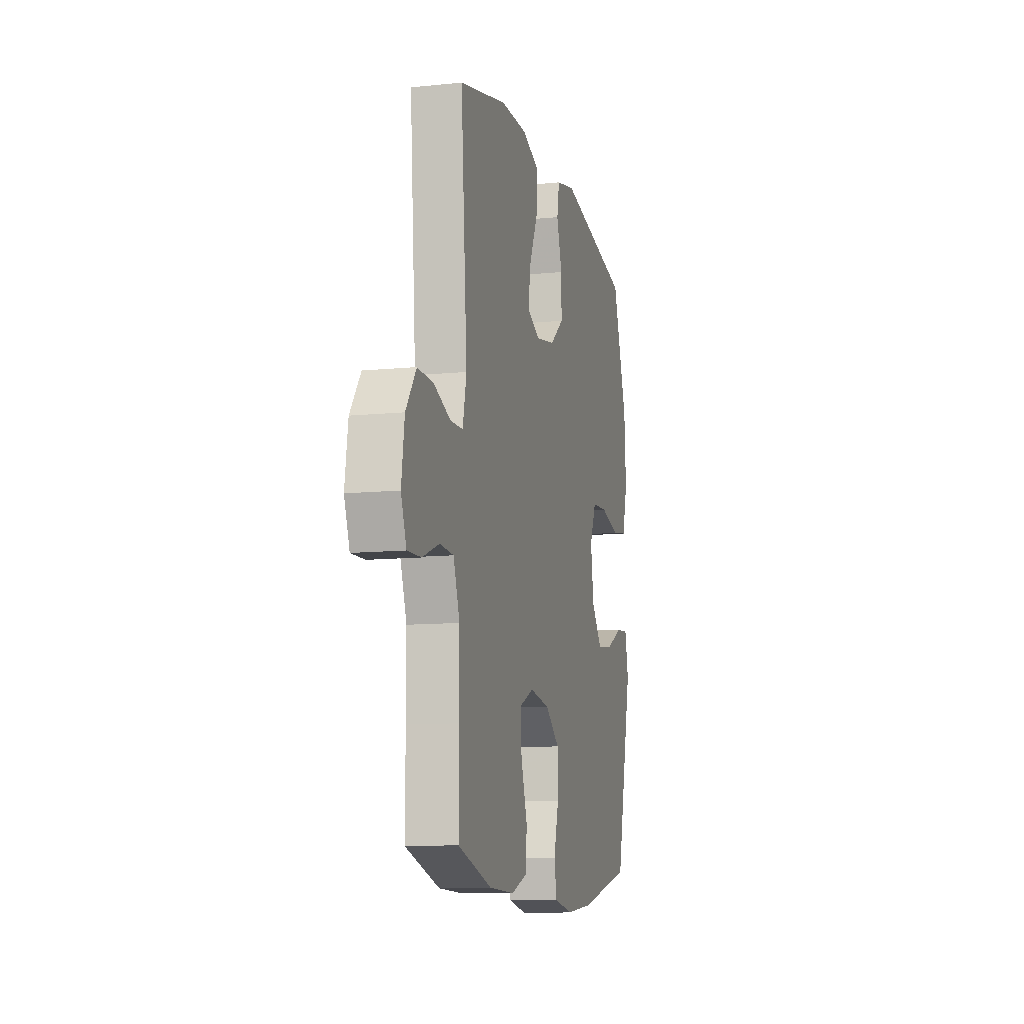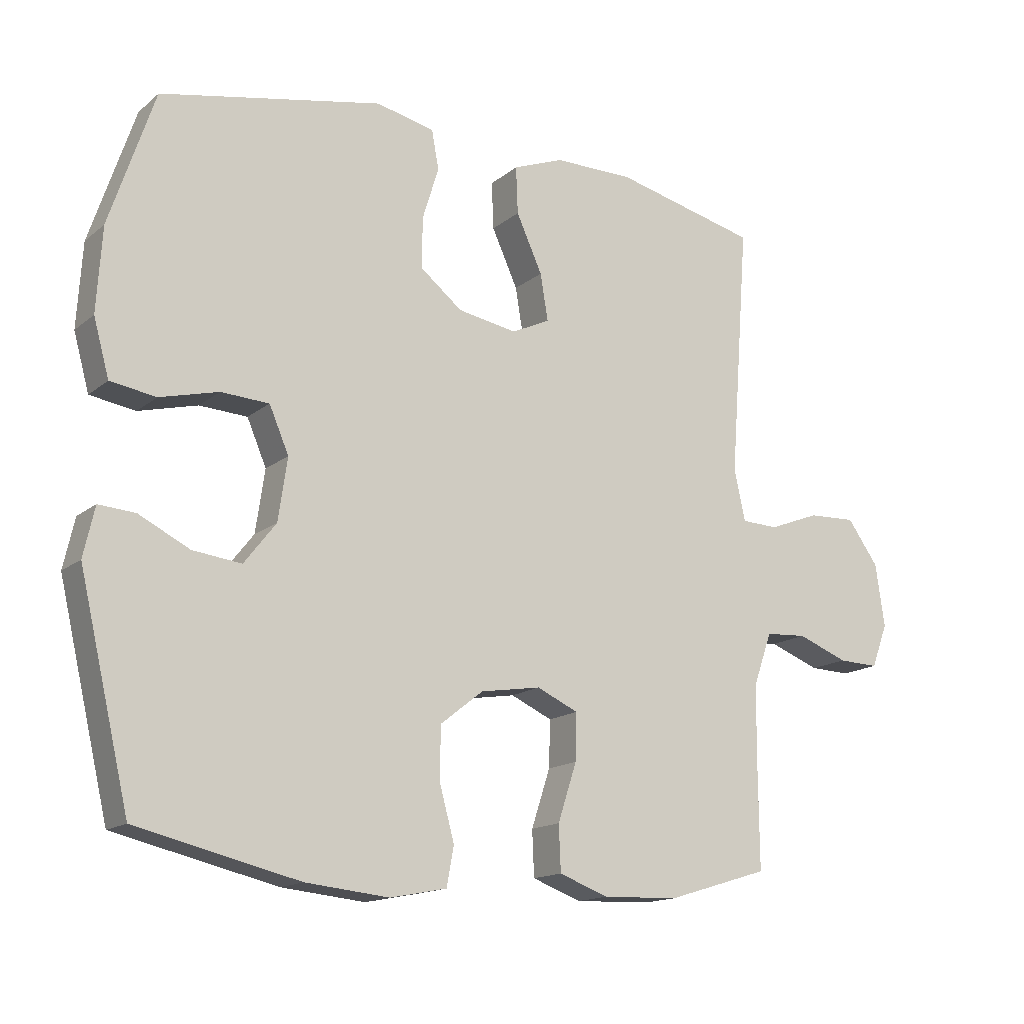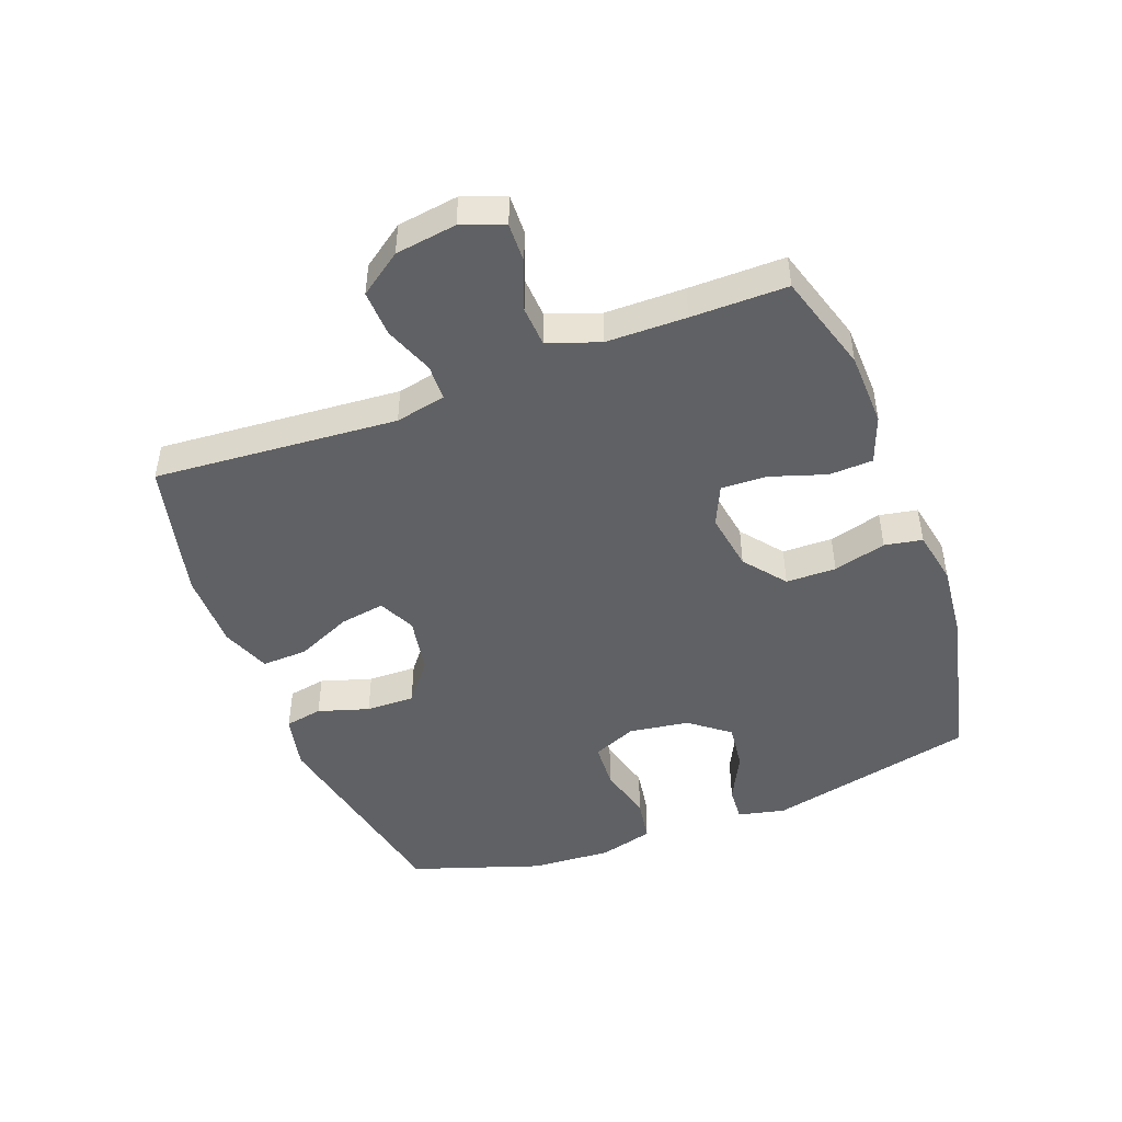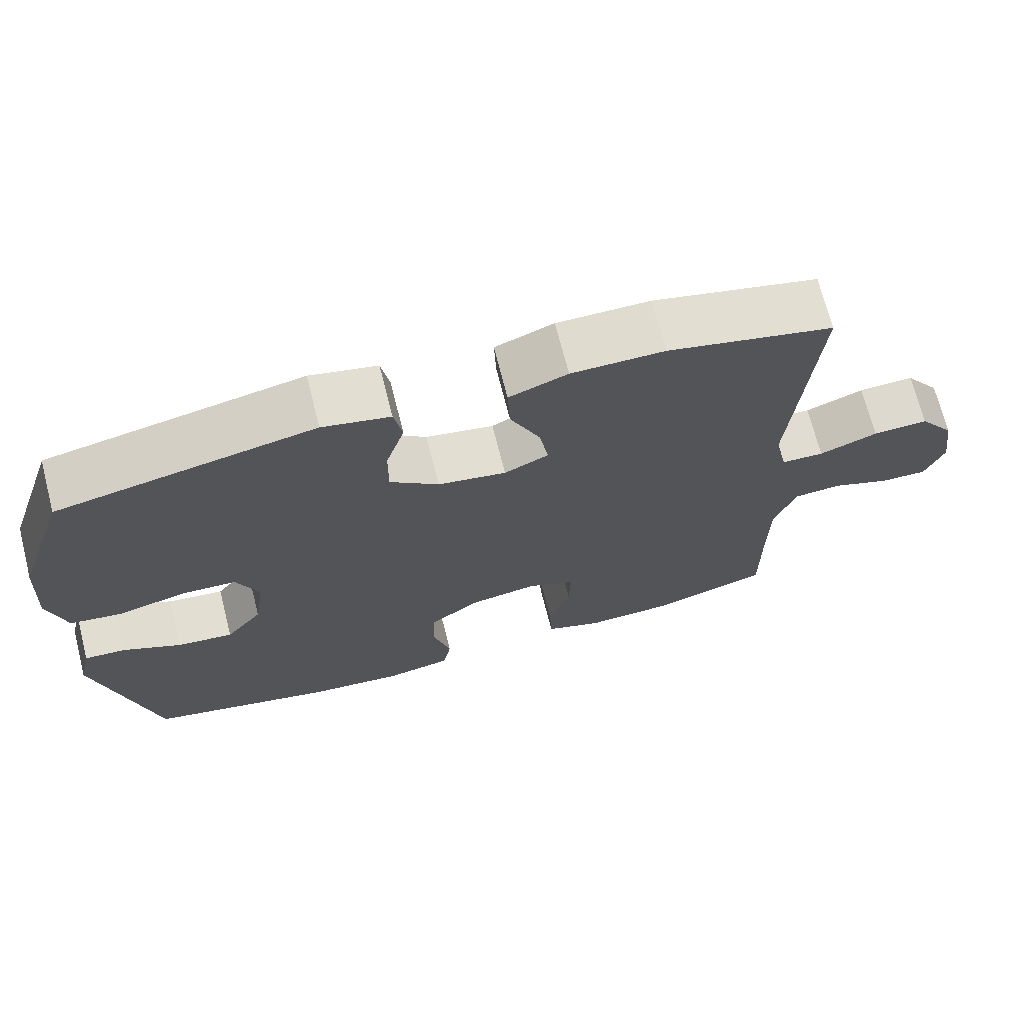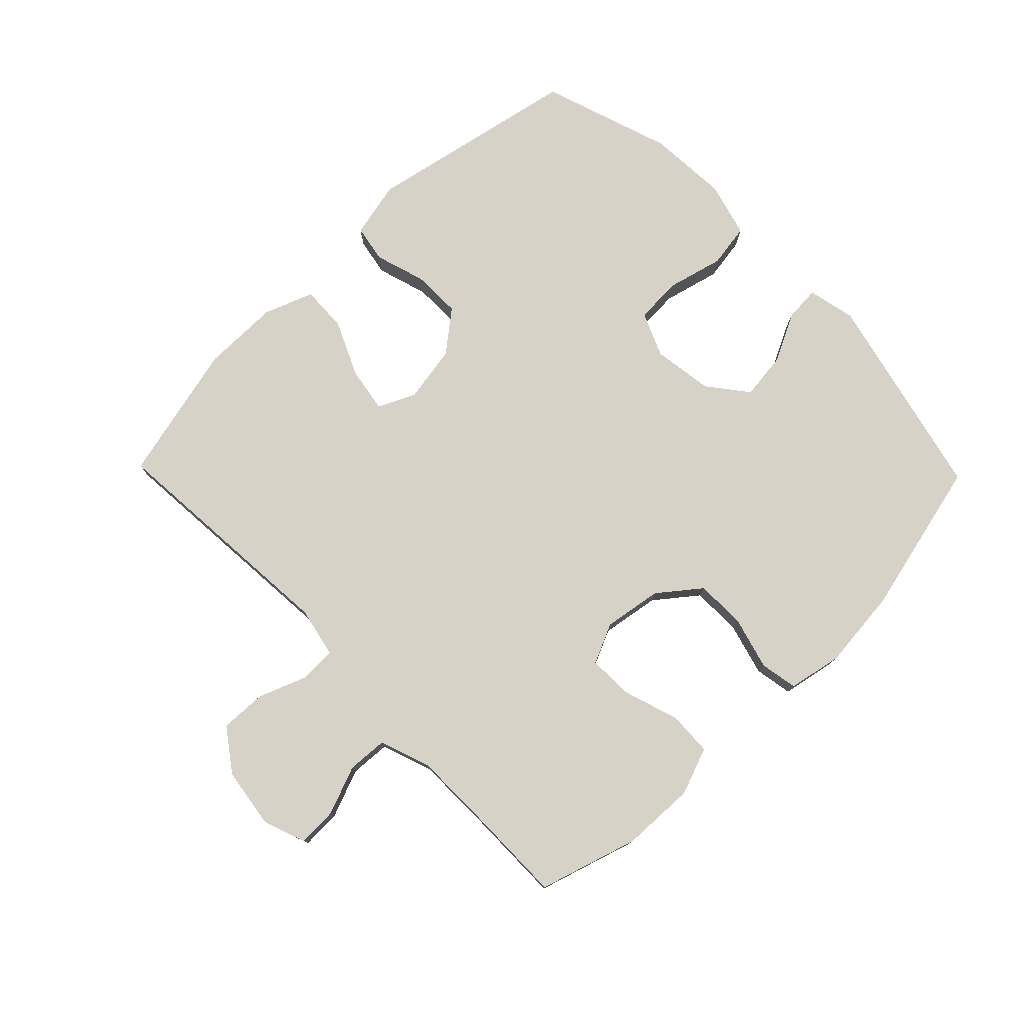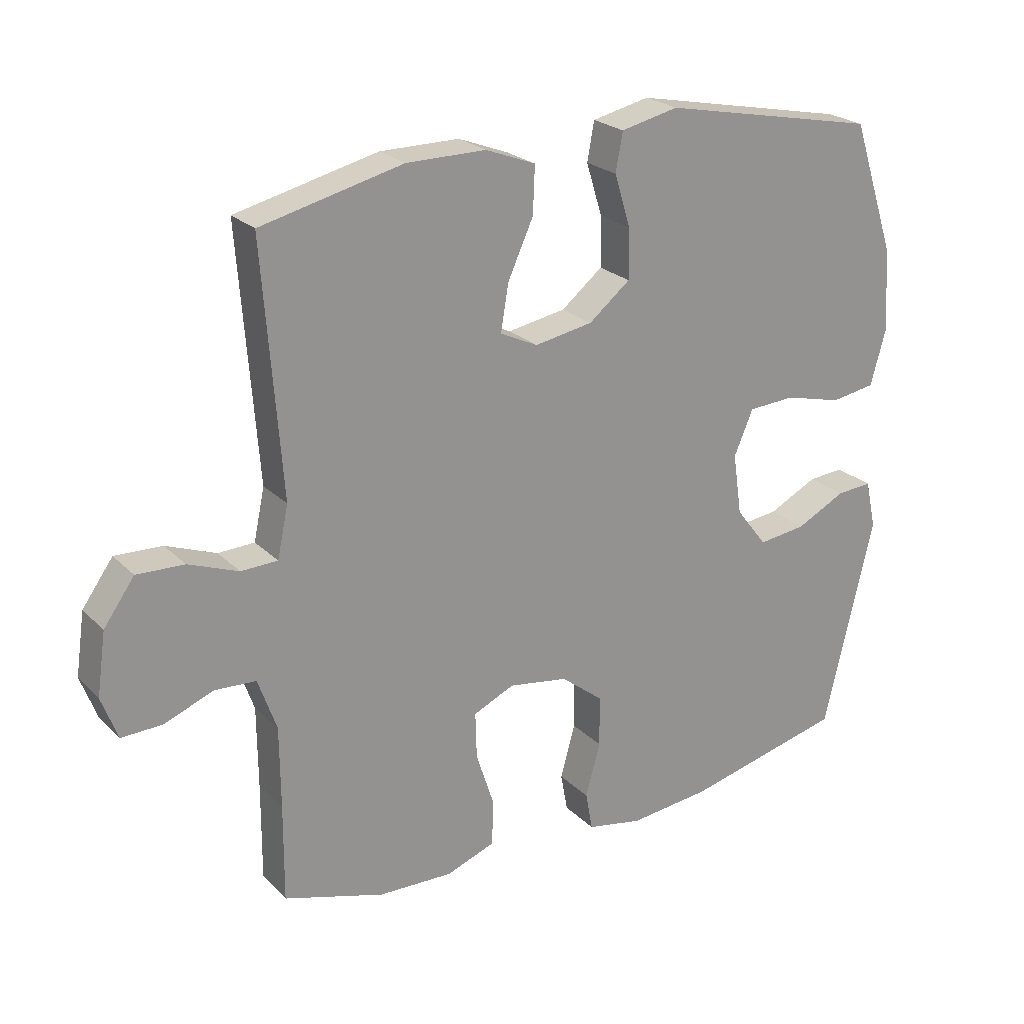
<metadata>
{"format":"obj","ext":"obj","renderer":"f3d","projection":"perspective","resolution":1024,"background":"white","views":[{"elev":-10.7,"azim":104.2,"up":"+Z"},{"elev":-15.2,"azim":-31.7,"up":"+Z"},{"elev":-47.0,"azim":110.6,"up":"+Y"},{"elev":70.3,"azim":-14.3,"up":"+Z"},{"elev":77.5,"azim":135.8,"up":"+Y"},{"elev":23.5,"azim":147.4,"up":"+Z"}]}
</metadata>
<code>
v -0.5 0.07 0.5
v -0.159 0.07 0.569
v -0.069 0.07 0.549
v -0.058 0.07 0.489
v -0.083 0.07 0.408
v -0.084 0.07 0.33
v -0.019 0.07 0.278
v 0.072 0.07 0.262
v 0.131 0.07 0.29
v 0.119 0.07 0.362
v 0.079 0.07 0.45
v 0.076 0.07 0.523
v 0.154 0.07 0.553
v 0.278 0.07 0.553
v 0.5 0.07 0.5
v 0.471 0.07 0.113
v 0.488 0.07 0.033
v 0.545 0.07 0.031
v 0.623 0.07 0.061
v 0.697 0.07 0.064
v 0.745 0.07 -0.003
v 0.759 0.07 -0.1
v 0.734 0.07 -0.167
v 0.671 0.07 -0.165
v 0.593 0.07 -0.135
v 0.529 0.07 -0.139
v 0.5 0.07 -0.221
v 0.499 0.07 -0.348
v 0.5 0.07 -0.5
v 0.342 0.07 -0.548
v 0.225 0.07 -0.552
v 0.149 0.07 -0.524
v 0.146 0.07 -0.454
v 0.175 0.07 -0.365
v 0.177 0.07 -0.293
v 0.113 0.07 -0.264
v 0.02 0.07 -0.279
v -0.046 0.07 -0.331
v -0.047 0.07 -0.411
v -0.024 0.07 -0.495
v -0.035 0.07 -0.555
v -0.122 0.07 -0.572
v -0.25 0.07 -0.559
v -0.5 0.07 -0.5
v -0.578 0.07 -0.168
v -0.561 0.07 -0.092
v -0.505 0.07 -0.096
v -0.427 0.07 -0.135
v -0.352 0.07 -0.144
v -0.303 0.07 -0.081
v -0.289 0.07 0.015
v -0.319 0.07 0.085
v -0.393 0.07 0.089
v -0.483 0.07 0.066
v -0.553 0.07 0.077
v -0.577 0.07 0.164
v -0.569 0.07 0.293
v -0.5 0 0.5
v -0.159 0 0.569
v -0.069 0 0.549
v -0.058 0 0.489
v -0.083 0 0.408
v -0.084 0 0.33
v -0.019 0 0.278
v 0.072 0 0.262
v 0.131 0 0.29
v 0.119 0 0.362
v 0.079 0 0.45
v 0.076 0 0.523
v 0.154 0 0.553
v 0.278 0 0.553
v 0.5 0 0.5
v 0.471 0 0.113
v 0.488 0 0.033
v 0.545 0 0.031
v 0.623 0 0.061
v 0.697 0 0.064
v 0.745 0 -0.003
v 0.759 0 -0.1
v 0.734 0 -0.167
v 0.671 0 -0.165
v 0.593 0 -0.135
v 0.529 0 -0.139
v 0.5 0 -0.221
v 0.499 0 -0.348
v 0.5 0 -0.5
v 0.342 0 -0.548
v 0.225 0 -0.552
v 0.149 0 -0.524
v 0.146 0 -0.454
v 0.175 0 -0.365
v 0.177 0 -0.293
v 0.113 0 -0.264
v 0.02 0 -0.279
v -0.046 0 -0.331
v -0.047 0 -0.411
v -0.024 0 -0.495
v -0.035 0 -0.555
v -0.122 0 -0.572
v -0.25 0 -0.559
v -0.5 0 -0.5
v -0.578 0 -0.168
v -0.561 0 -0.092
v -0.505 0 -0.096
v -0.427 0 -0.135
v -0.352 0 -0.144
v -0.303 0 -0.081
v -0.289 0 0.015
v -0.319 0 0.085
v -0.393 0 0.089
v -0.483 0 0.066
v -0.553 0 0.077
v -0.577 0 0.164
v -0.569 0 0.293
f 53 54 55 56
f 52 53 56 57
f 45 46 47 48
f 45 48 49
f 44 45 49
f 43 44 49 50
f 39 40 41 42
f 38 39 42 43
f 31 32 33 34
f 31 34 35
f 28 29 30 31
f 27 28 31 35
f 26 27 35 36
f 22 23 24 25
f 22 25 26
f 21 22 26
f 18 19 20 21
f 17 18 21 26
f 13 14 15 16
f 13 16 17
f 10 11 12 13
f 9 10 13 17
f 8 9 17 26
f 2 3 4 5
f 2 5 6
f 52 57 1 2
f 51 52 2 6
f 38 43 50 51
f 37 38 51 6
f 36 37 6 7
f 7 8 26 36
f 113 112 111 110
f 114 113 110 109
f 105 104 103 102
f 106 105 102
f 106 102 101
f 107 106 101 100
f 99 98 97 96
f 100 99 96 95
f 91 90 89 88
f 92 91 88
f 88 87 86 85
f 92 88 85 84
f 93 92 84 83
f 82 81 80 79
f 83 82 79
f 83 79 78
f 78 77 76 75
f 83 78 75 74
f 73 72 71 70
f 74 73 70
f 70 69 68 67
f 74 70 67 66
f 83 74 66 65
f 62 61 60 59
f 63 62 59
f 59 58 114 109
f 63 59 109 108
f 108 107 100 95
f 63 108 95 94
f 64 63 94 93
f 93 83 65 64
f 1 58 59 2
f 2 59 60 3
f 3 60 61 4
f 4 61 62 5
f 5 62 63 6
f 6 63 64 7
f 7 64 65 8
f 8 65 66 9
f 9 66 67 10
f 10 67 68 11
f 11 68 69 12
f 12 69 70 13
f 13 70 71 14
f 14 71 72 15
f 15 72 73 16
f 16 73 74 17
f 17 74 75 18
f 18 75 76 19
f 19 76 77 20
f 20 77 78 21
f 21 78 79 22
f 22 79 80 23
f 23 80 81 24
f 24 81 82 25
f 25 82 83 26
f 26 83 84 27
f 27 84 85 28
f 28 85 86 29
f 29 86 87 30
f 30 87 88 31
f 31 88 89 32
f 32 89 90 33
f 33 90 91 34
f 34 91 92 35
f 35 92 93 36
f 36 93 94 37
f 37 94 95 38
f 38 95 96 39
f 39 96 97 40
f 40 97 98 41
f 41 98 99 42
f 42 99 100 43
f 43 100 101 44
f 44 101 102 45
f 45 102 103 46
f 46 103 104 47
f 47 104 105 48
f 48 105 106 49
f 49 106 107 50
f 50 107 108 51
f 51 108 109 52
f 52 109 110 53
f 53 110 111 54
f 54 111 112 55
f 55 112 113 56
f 56 113 114 57
f 57 114 58 1

</code>
